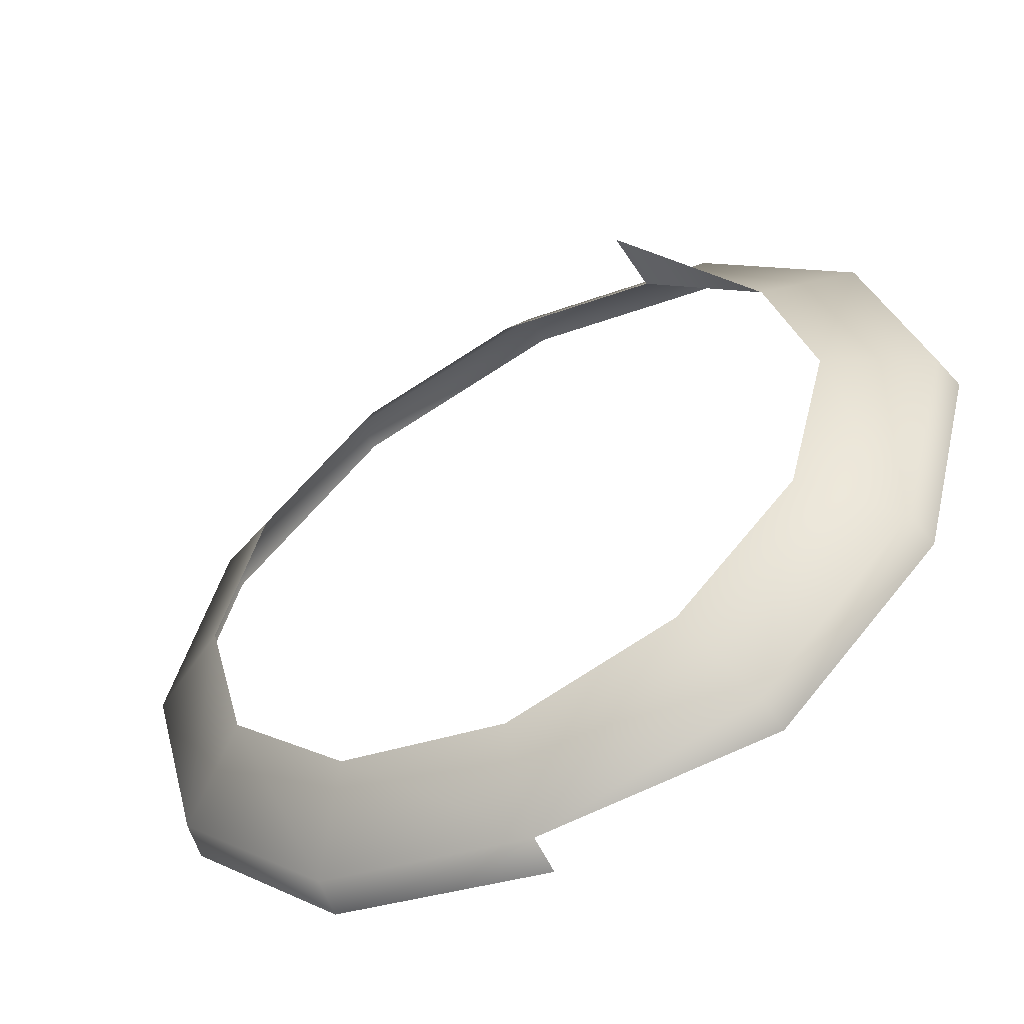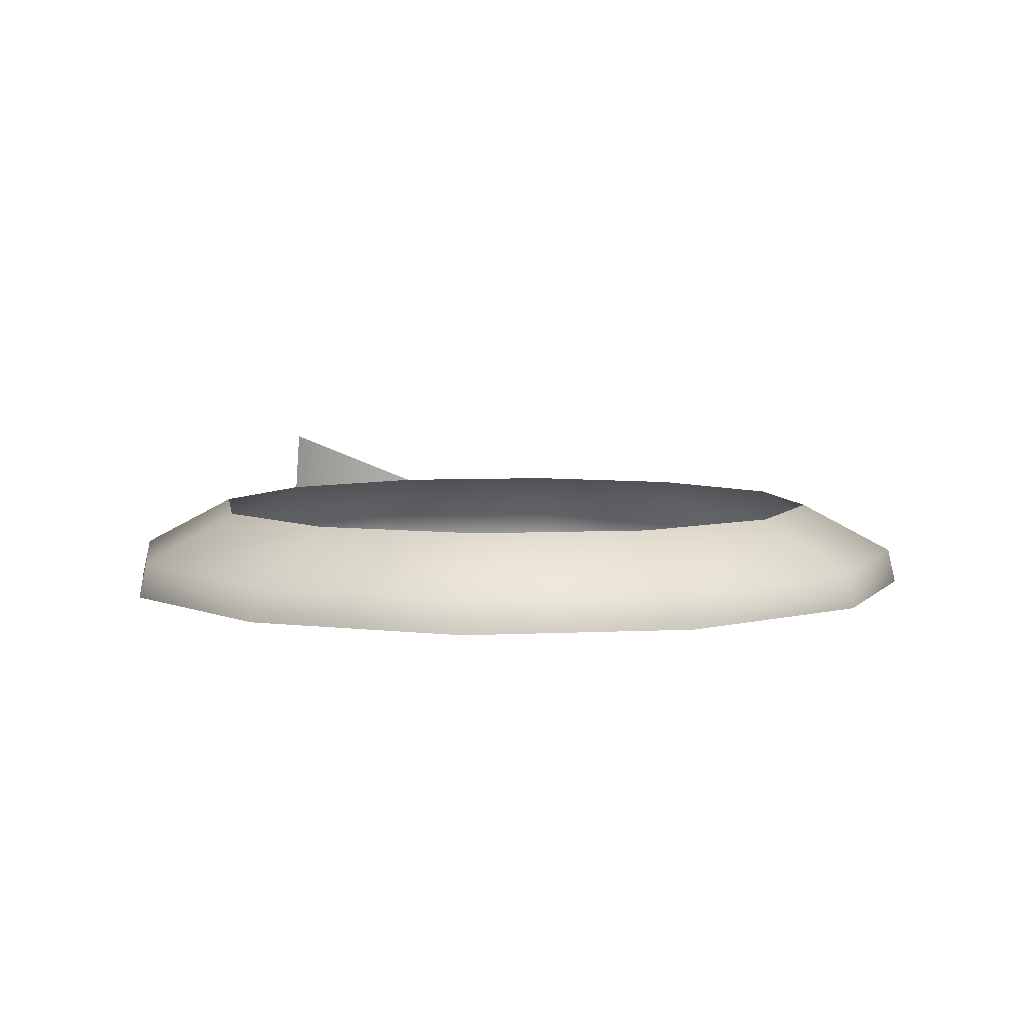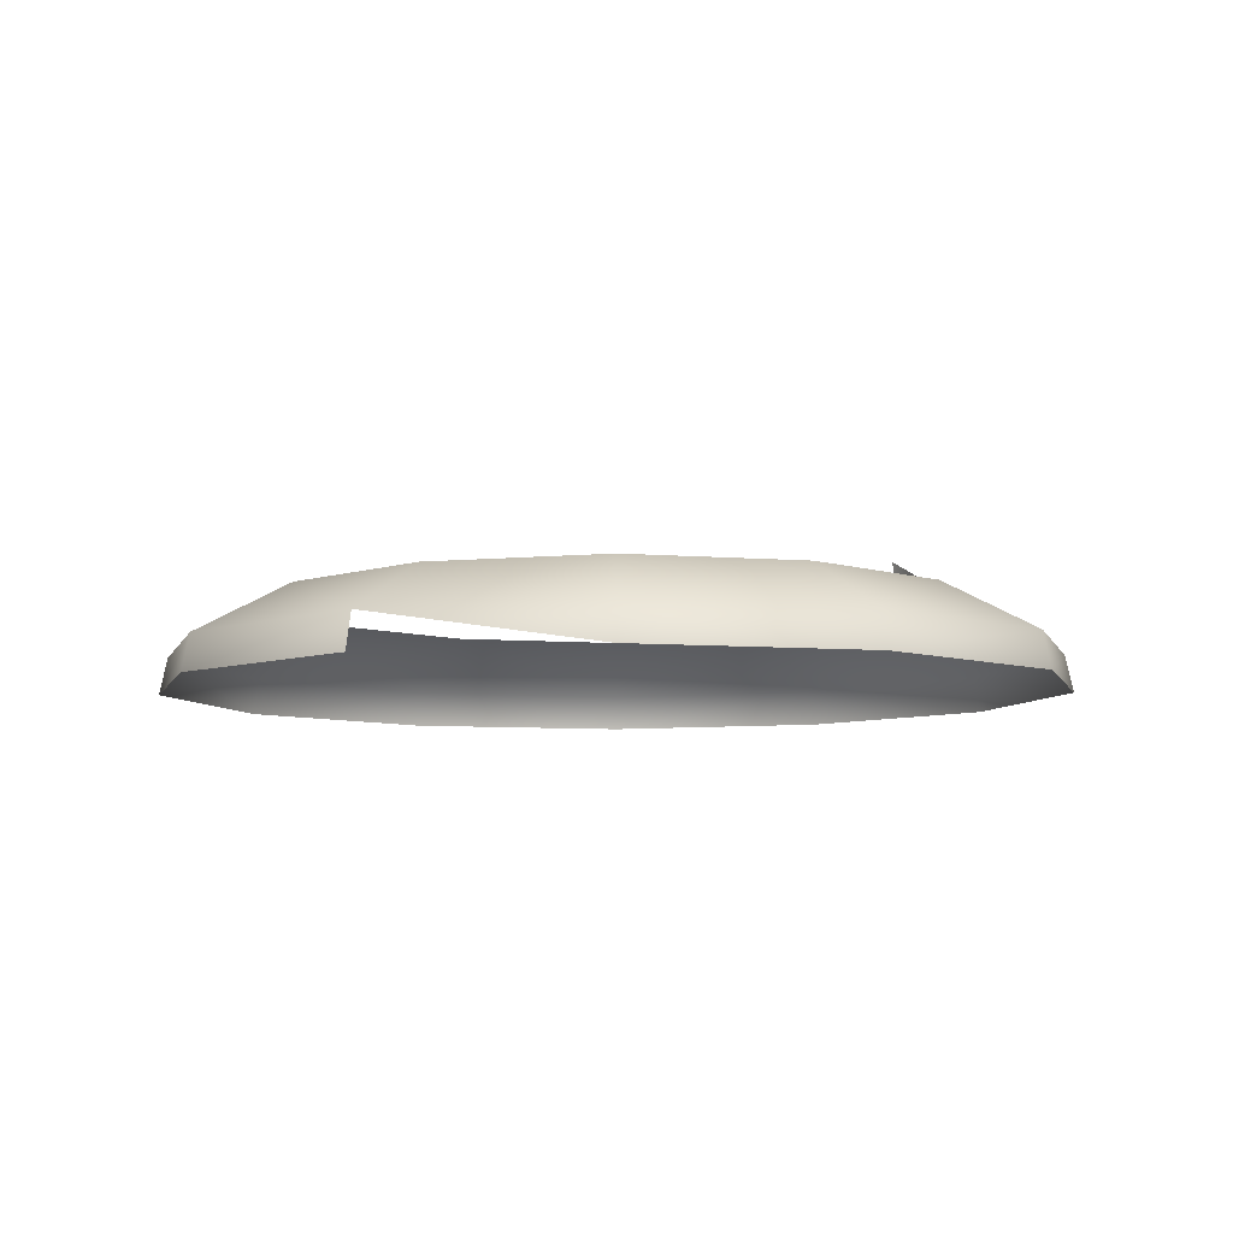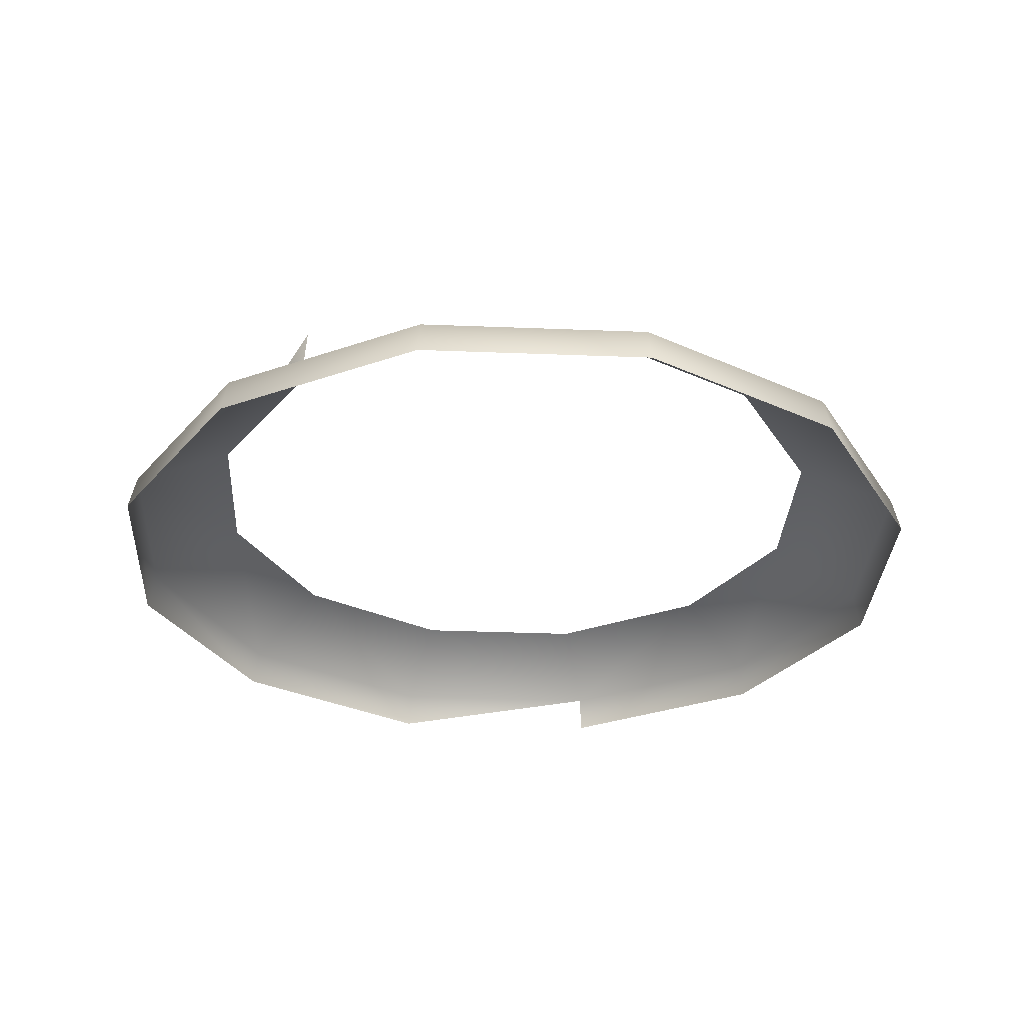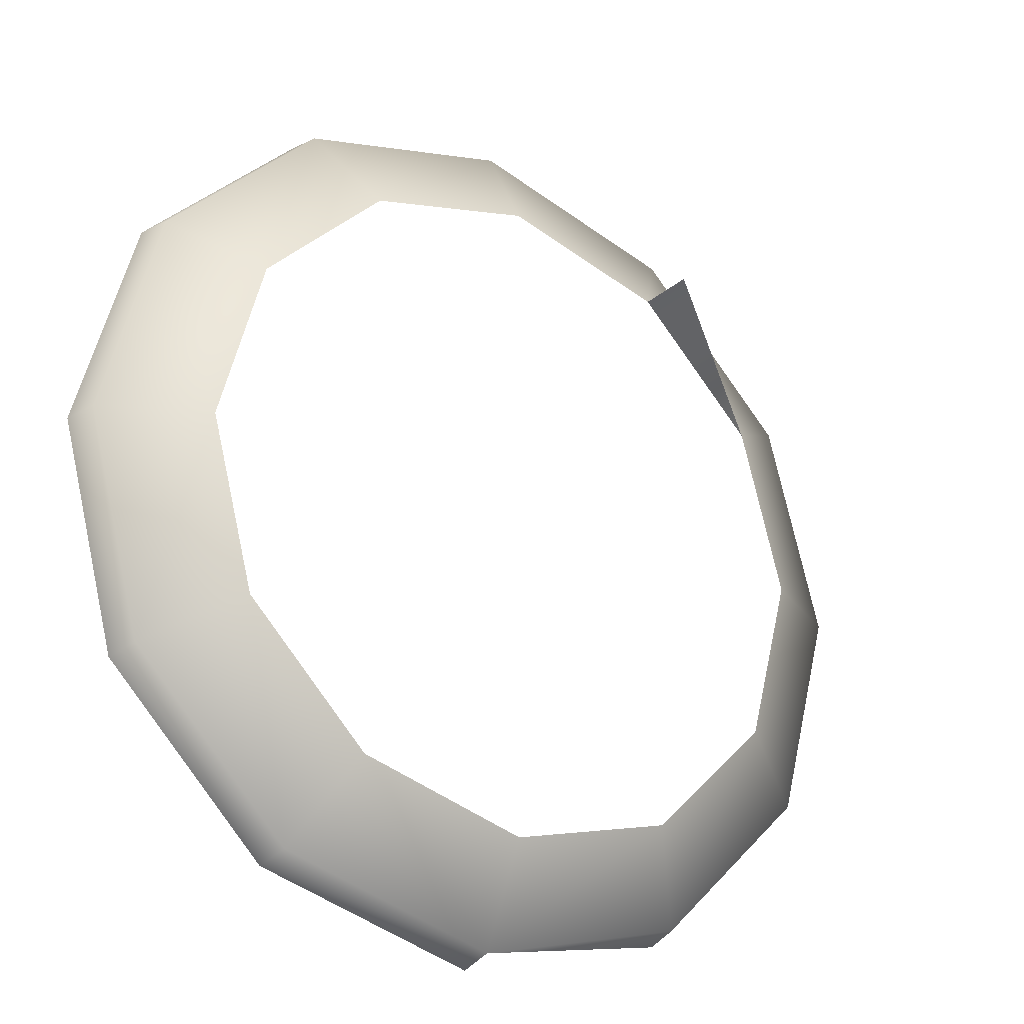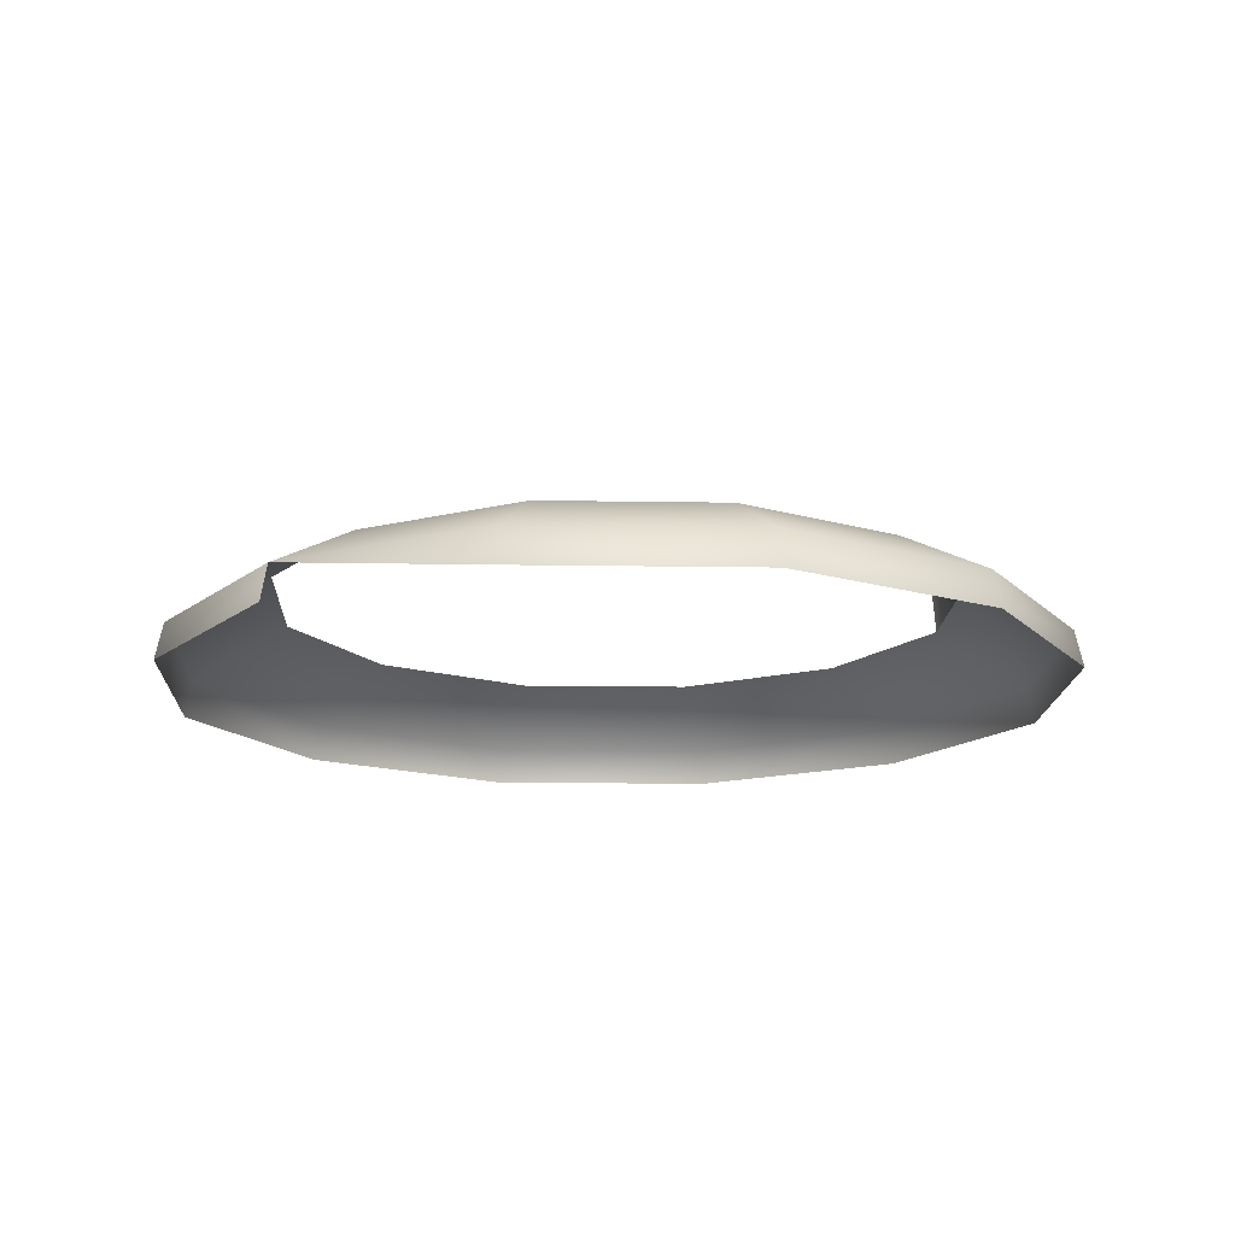
<metadata>
{"format":"obj","ext":"obj","renderer":"f3d","projection":"perspective","resolution":1024,"background":"white","views":[{"elev":-55.4,"azim":-151.4,"up":"+Z"},{"elev":5.5,"azim":96.2,"up":"+Y"},{"elev":-6.9,"azim":-150.0,"up":"+Y"},{"elev":-30.9,"azim":12.0,"up":"+Y"},{"elev":-26.2,"azim":144.6,"up":"+Z"},{"elev":-15.3,"azim":-137.4,"up":"+Y"}]}
</metadata>
<code>
v 0.4197 -0.4253 -0.08232
v 0.3633 -0.4463 -0.1768
v 0.3781 -0.4463 -0.1213
v 0.3781 -0.4463 -0.2323
v 0.4187 -0.4465 -0.08074
v 0.3505 -0.463 -0.2482
v 0.3505 -0.463 -0.1054
v 0.4027 -0.4632 -0.05314
v 0.4187 -0.4465 -0.2729
v 0.4027 -0.4632 -0.3005
v 0.3313 -0.463 -0.1768
v 0.5296 -0.4468 -0.08074
v 0.4742 -0.4466 -0.06588
v 0.3482 -0.4749 -0.2495
v 0.3287 -0.4748 -0.1768
v 0.3482 -0.4749 -0.1041
v 0.5703 -0.447 -0.1213
v 0.4741 -0.4634 -0.03401
v 0.4741 -0.4634 -0.3196
v 0.4742 -0.4466 -0.2877
v 0.4014 -0.4751 -0.3027
v 0.4014 -0.4751 -0.0509
v 0.5296 -0.4468 -0.2729
v 0.5455 -0.4637 -0.05314
v 0.5703 -0.447 -0.2323
v 0.5978 -0.4638 -0.1054
v 0.5851 -0.447 -0.1768
v 0.4741 -0.4753 -0.03142
v 0.4741 -0.4753 -0.3222
v 0.5455 -0.4637 -0.3005
v 0.5468 -0.4755 -0.0509
v 0.6 -0.4757 -0.1041
v 0.5468 -0.4755 -0.3027
v 0.5978 -0.4638 -0.2482
v 0.6169 -0.4639 -0.1768
v 0.6195 -0.4758 -0.1768
v 0.6 -0.4757 -0.2495
f 5 1 3
f 3 1 5
f 4 6 2
f 2 6 4
f 3 2 7
f 7 2 3
f 5 3 8
f 8 3 5
f 6 4 10
f 10 4 6
f 11 2 6
f 6 2 11
f 11 7 2
f 2 7 11
f 7 8 3
f 3 8 7
f 5 8 13
f 13 8 5
f 9 10 4
f 4 10 9
f 6 10 14
f 14 10 6
f 6 14 11
f 11 14 6
f 11 15 7
f 7 15 11
f 7 16 8
f 8 16 7
f 18 13 8
f 8 13 18
f 10 9 19
f 19 9 10
f 21 14 10
f 10 14 21
f 15 11 14
f 14 11 15
f 16 7 15
f 15 7 16
f 22 8 16
f 16 8 22
f 13 18 12
f 12 18 13
f 12 24 17
f 17 24 12
f 8 22 18
f 18 22 8
f 20 19 9
f 9 19 20
f 10 19 21
f 21 19 10
f 24 12 18
f 18 12 24
f 26 17 24
f 24 17 26
f 28 18 22
f 22 18 28
f 20 23 19
f 19 23 20
f 23 25 30
f 30 25 23
f 24 18 31
f 31 18 24
f 17 26 27
f 27 26 17
f 26 24 32
f 32 24 26
f 28 31 18
f 18 31 28
f 30 19 23
f 23 19 30
f 29 19 33
f 33 19 29
f 34 30 25
f 25 30 34
f 31 32 24
f 24 32 31
f 35 27 26
f 26 27 35
f 32 36 26
f 26 36 32
f 30 33 19
f 19 33 30
f 34 37 30
f 30 37 34
f 25 27 34
f 34 27 25
f 35 34 27
f 27 34 35
f 35 26 36
f 36 26 35
f 33 30 37
f 37 30 33
f 37 34 36
f 36 34 37
f 35 36 34
f 34 36 35

</code>
